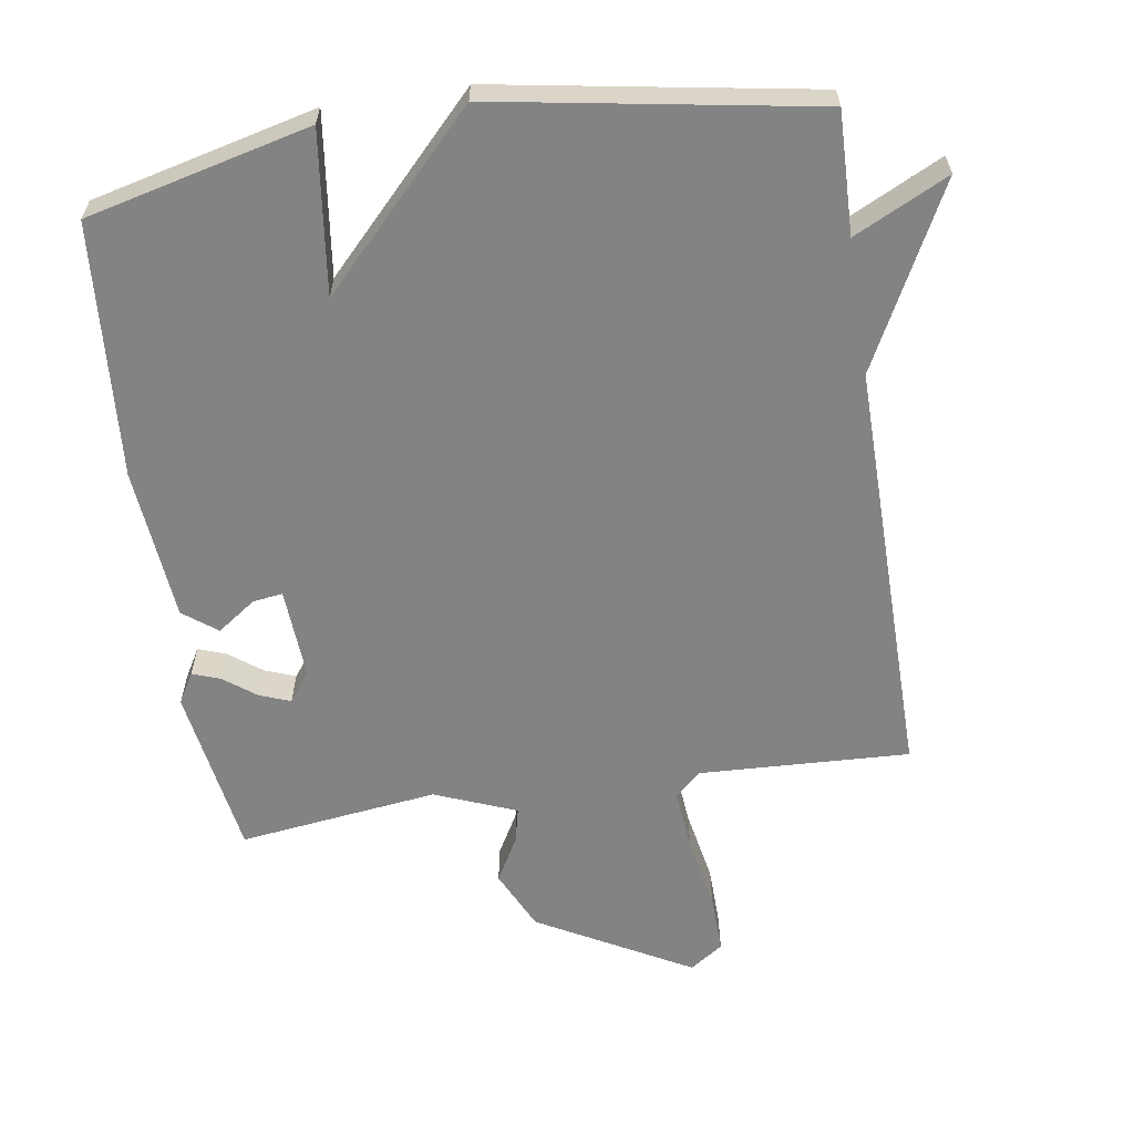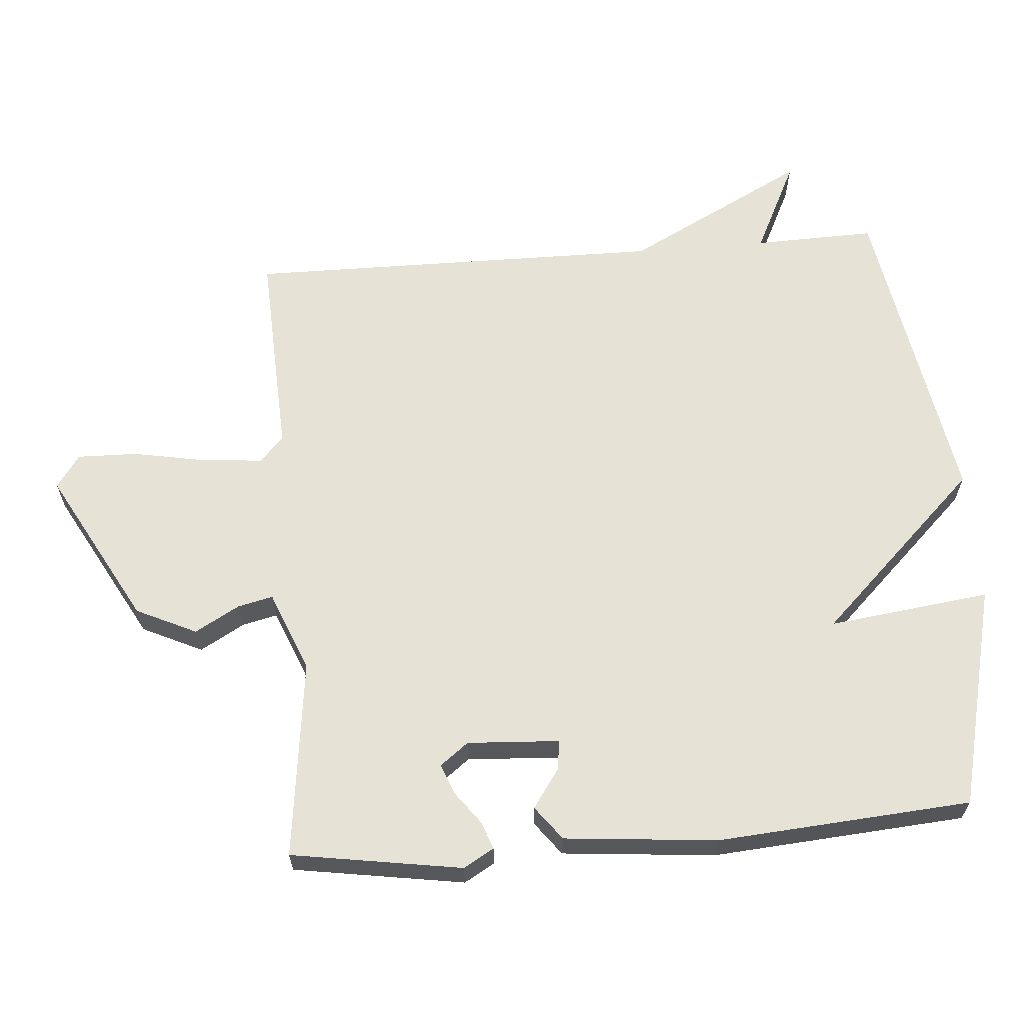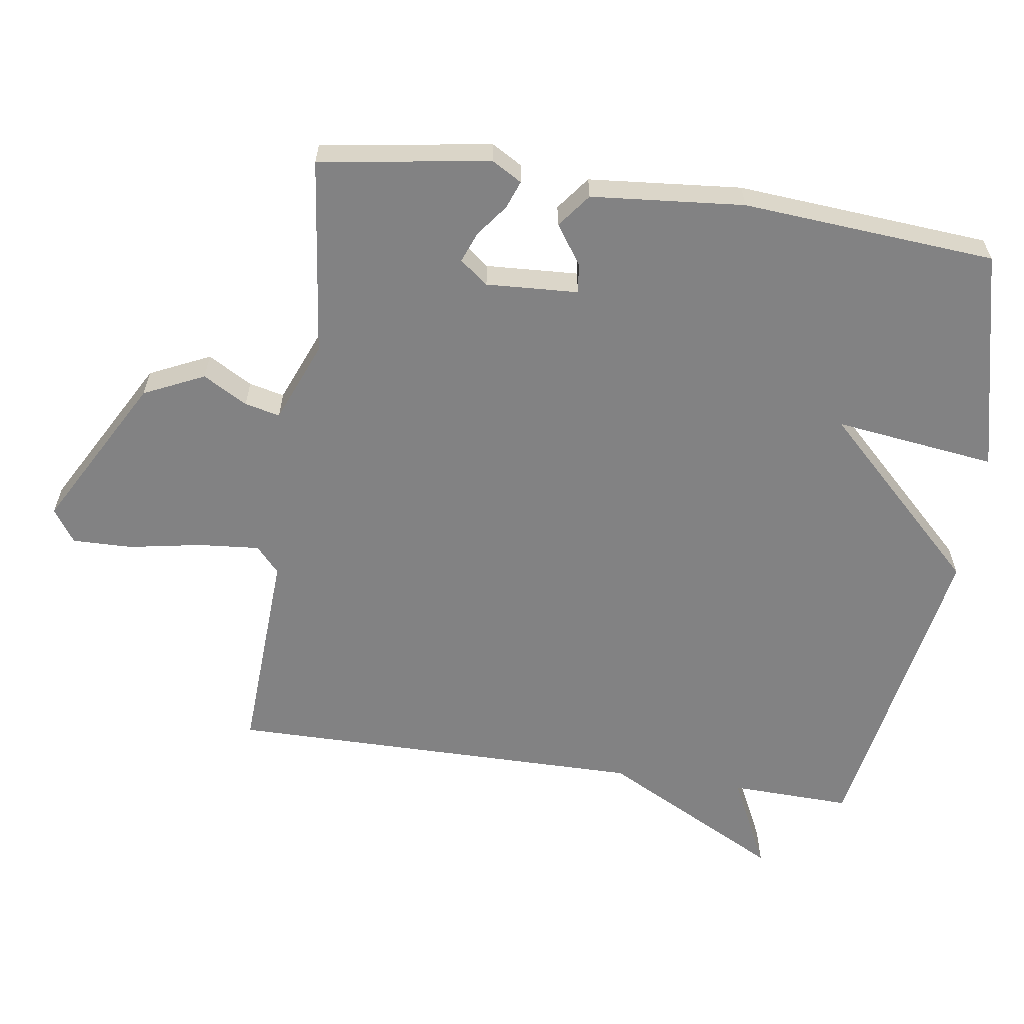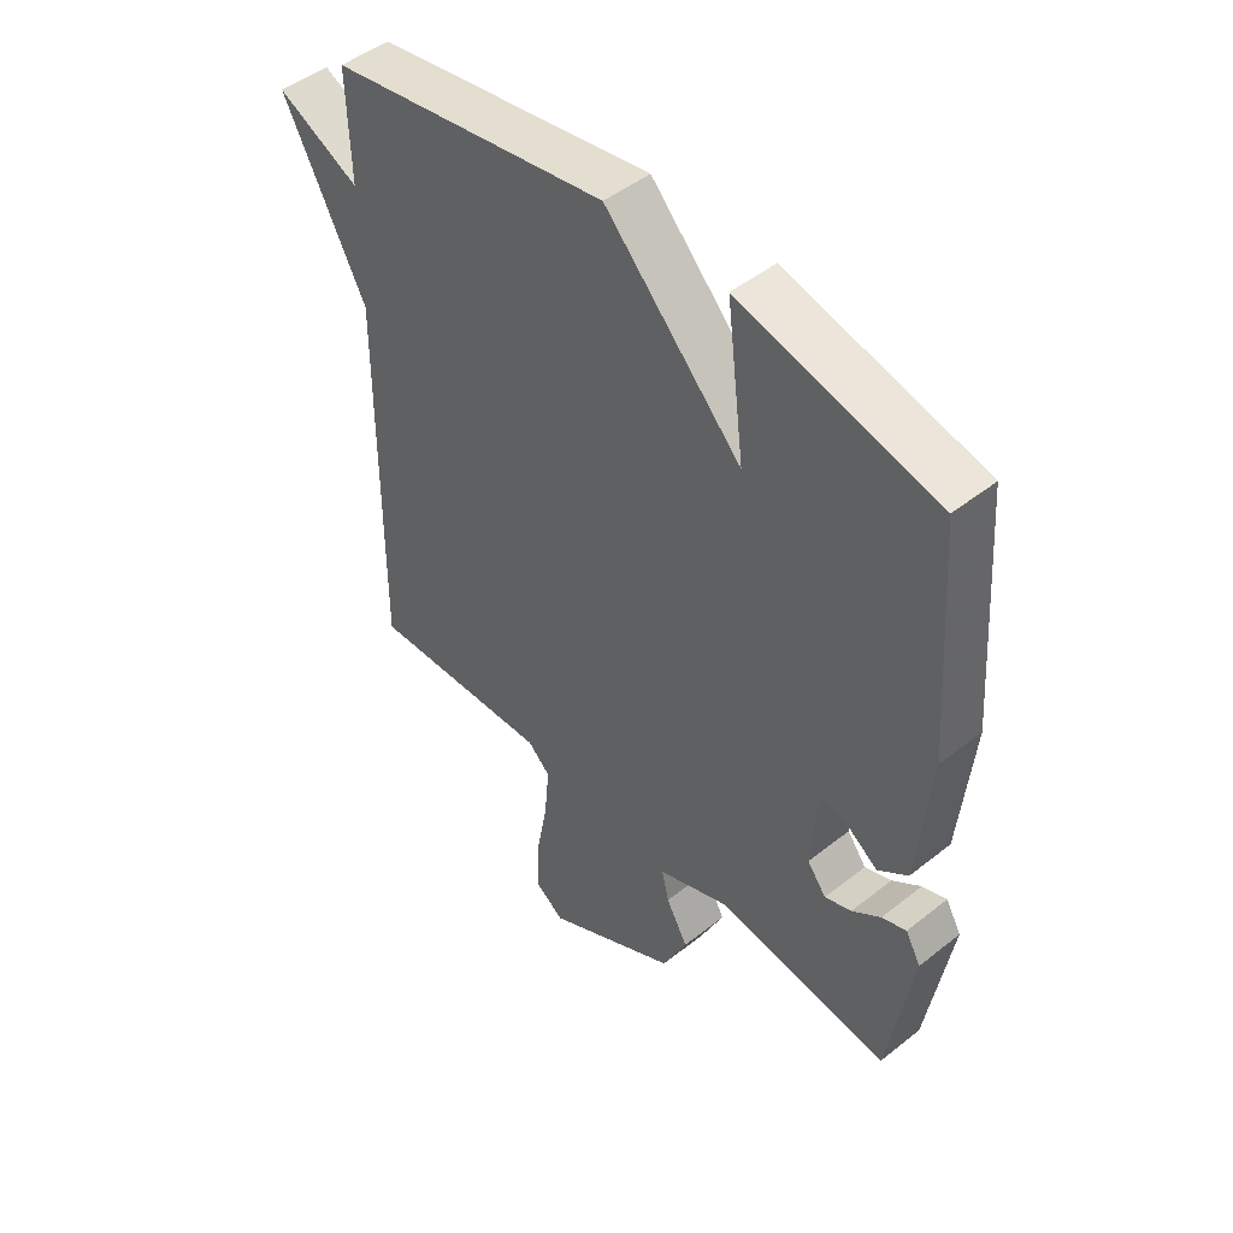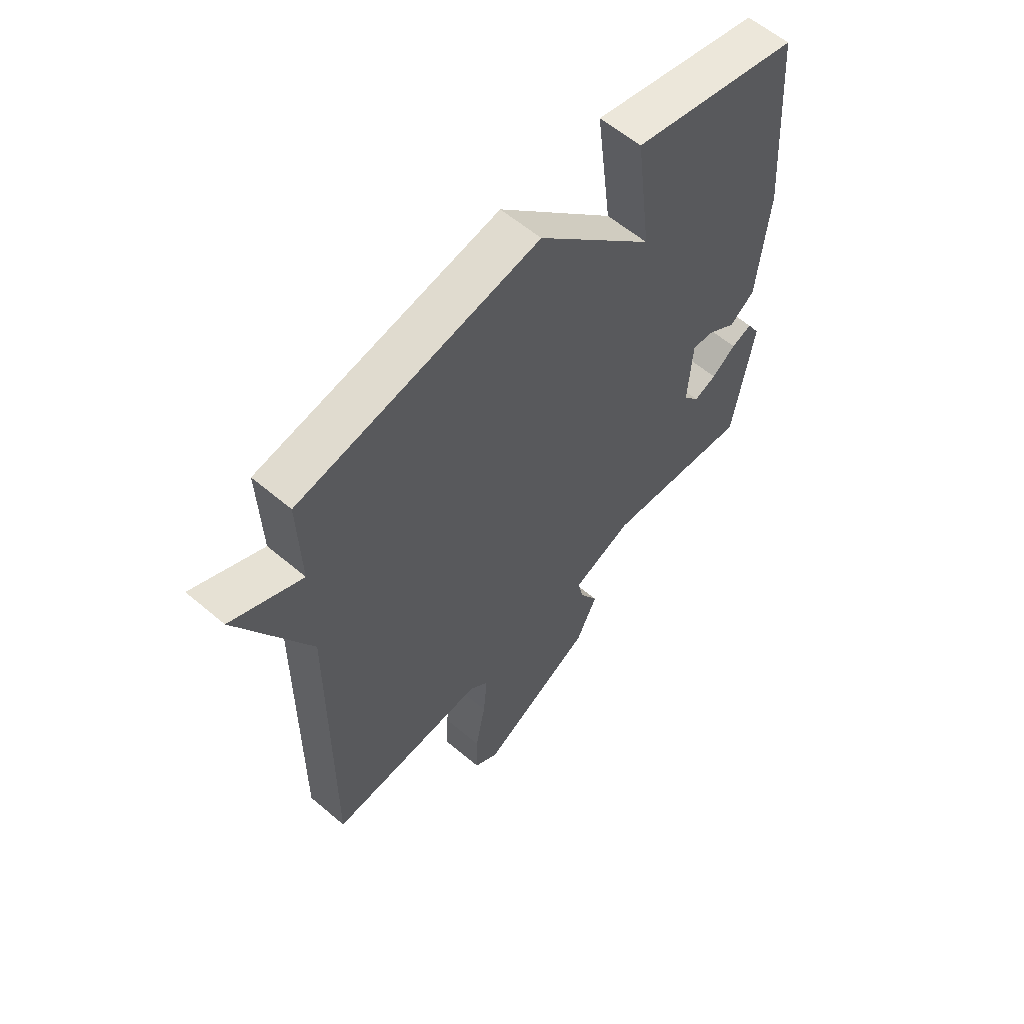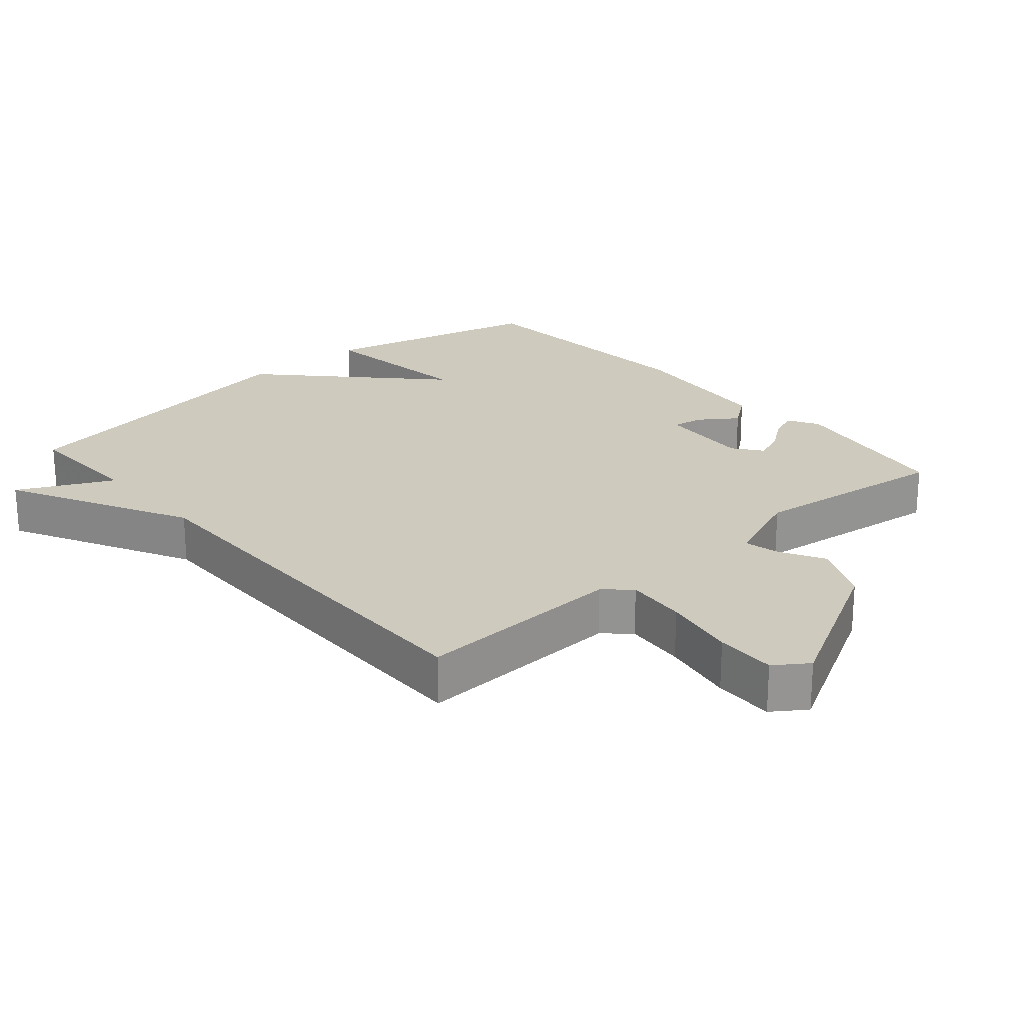
<metadata>
{"format":"obj","ext":"obj","renderer":"f3d","projection":"perspective","resolution":1024,"background":"white","views":[{"elev":-61.1,"azim":8.8,"up":"+Y"},{"elev":63.4,"azim":-94.6,"up":"+Y"},{"elev":-60.8,"azim":-98.6,"up":"+Y"},{"elev":47.8,"azim":-131.7,"up":"+Z"},{"elev":59.7,"azim":131.0,"up":"+Z"},{"elev":23.2,"azim":139.0,"up":"+Y"}]}
</metadata>
<code>
v 0.5 0.07 -0.5
v 0.19 0.07 -0.486
v 0.152 0.07 -0.521
v 0.16 0.07 -0.611
v 0.18 0.07 -0.719
v 0.182 0.07 -0.808
v 0.133 0.07 -0.842
v -0.093 0.07 -0.718
v -0.135 0.07 -0.629
v -0.098 0.07 -0.563
v -0.086 0.07 -0.511
v -0.206 0.07 -0.463
v -0.5 0.07 -0.5
v -0.54 0.07 -0.248
v -0.514 0.07 -0.203
v -0.473 0.07 -0.218
v -0.425 0.07 -0.254
v -0.38 0.07 -0.271
v -0.348 0.07 -0.229
v -0.356 0.07 -0.093
v -0.4 0.07 -0.099
v -0.457 0.07 -0.139
v -0.507 0.07 -0.101
v -0.528 0.07 0.125
v -0.5 0.07 0.5
v -0.17 0.07 0.58
v -0.2 0.07 0.341
v 0.03 0.07 0.58
v 0.5 0.07 0.5
v 0.495 0.07 0.32
v 0.634 0.07 0.388
v 0.495 0.07 0.12
v 0.5 0 -0.5
v 0.19 0 -0.486
v 0.152 0 -0.521
v 0.16 0 -0.611
v 0.18 0 -0.719
v 0.182 0 -0.808
v 0.133 0 -0.842
v -0.093 0 -0.718
v -0.135 0 -0.629
v -0.098 0 -0.563
v -0.086 0 -0.511
v -0.206 0 -0.463
v -0.5 0 -0.5
v -0.54 0 -0.248
v -0.514 0 -0.203
v -0.473 0 -0.218
v -0.425 0 -0.254
v -0.38 0 -0.271
v -0.348 0 -0.229
v -0.356 0 -0.093
v -0.4 0 -0.099
v -0.457 0 -0.139
v -0.507 0 -0.101
v -0.528 0 0.125
v -0.5 0 0.5
v -0.17 0 0.58
v -0.2 0 0.341
v 0.03 0 0.58
v 0.5 0 0.5
v 0.495 0 0.32
v 0.634 0 0.388
v 0.495 0 0.12
f 30 31 32
f 27 28 29 30
f 27 30 32
f 25 26 27
f 24 25 27
f 23 24 27
f 22 23 27
f 21 22 27
f 20 21 27 32
f 32 1 2
f 20 32 2
f 19 20 2
f 15 16 17
f 14 15 17
f 13 14 17
f 12 13 17
f 11 12 17 18
f 8 9 10
f 7 8 10
f 6 7 10
f 5 6 10
f 4 5 10
f 3 4 10 11
f 11 18 19
f 3 11 19
f 2 3 19
f 64 63 62
f 62 61 60 59
f 64 62 59
f 59 58 57
f 59 57 56
f 59 56 55
f 59 55 54
f 59 54 53
f 64 59 53 52
f 34 33 64
f 34 64 52
f 34 52 51
f 49 48 47
f 49 47 46
f 49 46 45
f 49 45 44
f 50 49 44 43
f 42 41 40
f 42 40 39
f 42 39 38
f 42 38 37
f 42 37 36
f 43 42 36 35
f 51 50 43
f 51 43 35
f 51 35 34
f 1 33 34 2
f 2 34 35 3
f 3 35 36 4
f 4 36 37 5
f 5 37 38 6
f 6 38 39 7
f 7 39 40 8
f 8 40 41 9
f 9 41 42 10
f 10 42 43 11
f 11 43 44 12
f 12 44 45 13
f 13 45 46 14
f 14 46 47 15
f 15 47 48 16
f 16 48 49 17
f 17 49 50 18
f 18 50 51 19
f 19 51 52 20
f 20 52 53 21
f 21 53 54 22
f 22 54 55 23
f 23 55 56 24
f 24 56 57 25
f 25 57 58 26
f 26 58 59 27
f 27 59 60 28
f 28 60 61 29
f 29 61 62 30
f 30 62 63 31
f 31 63 64 32
f 32 64 33 1

</code>
